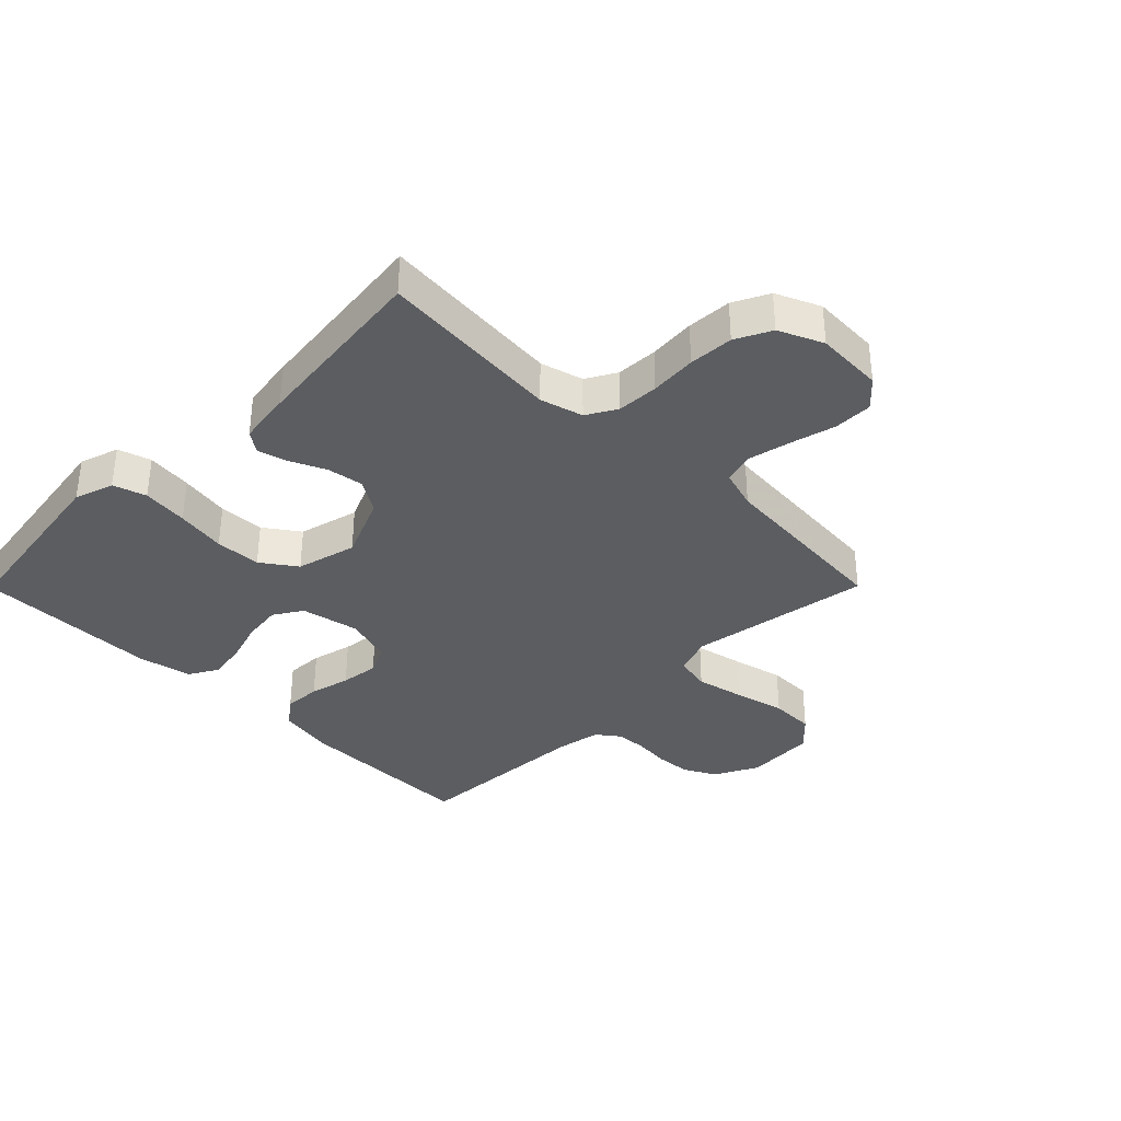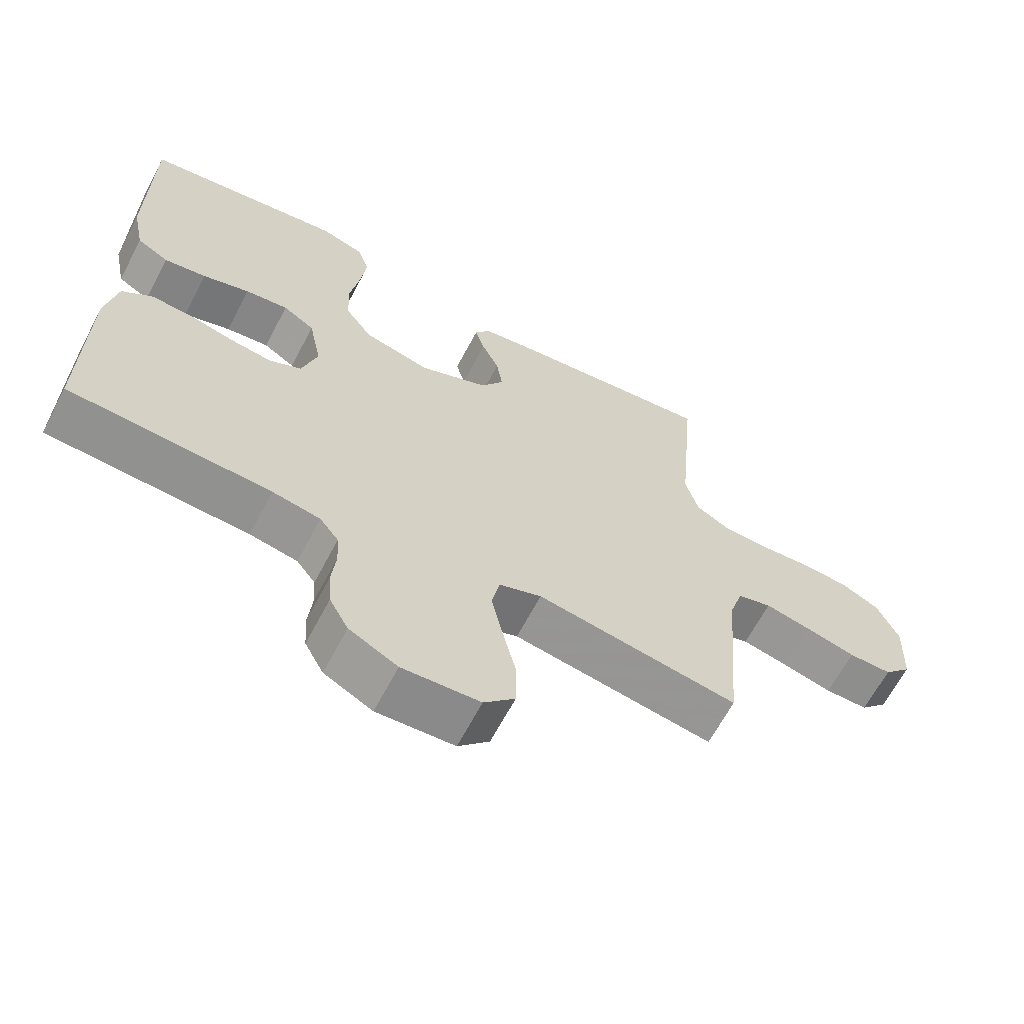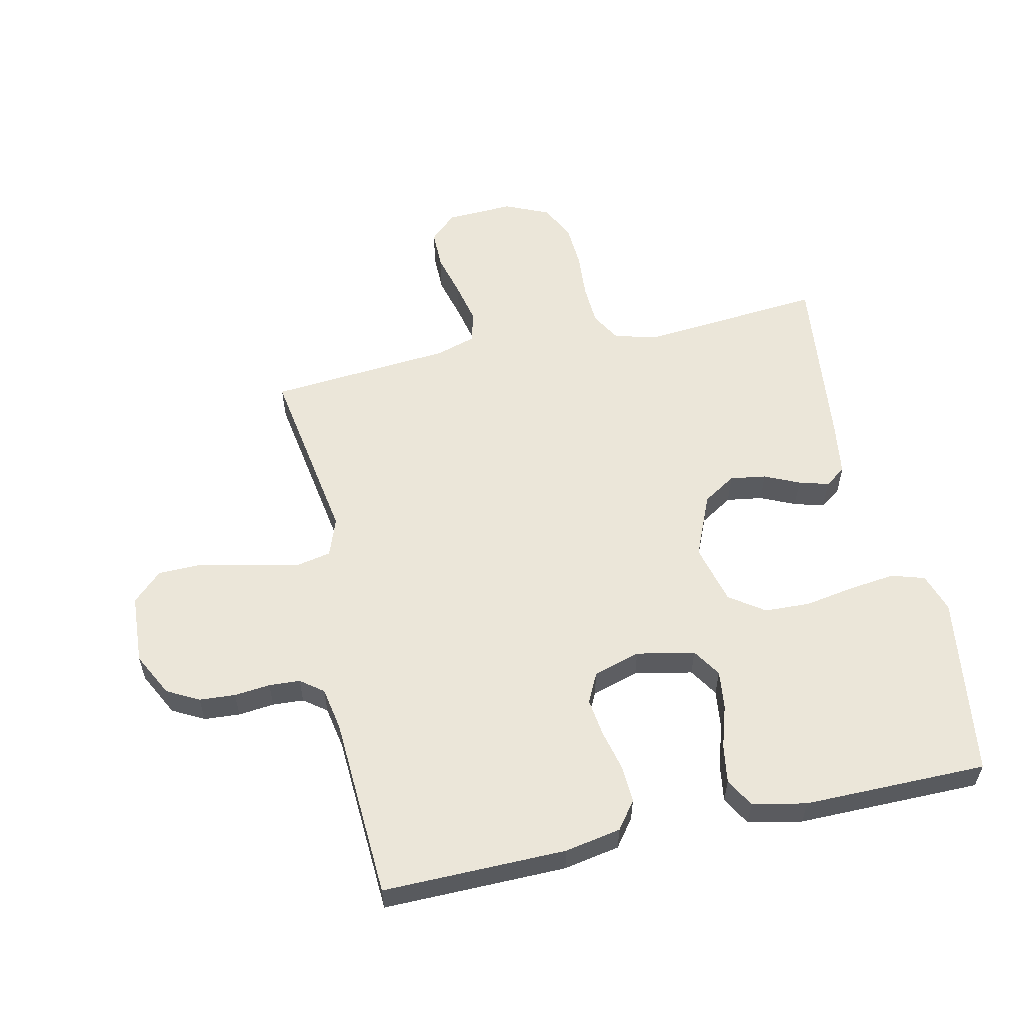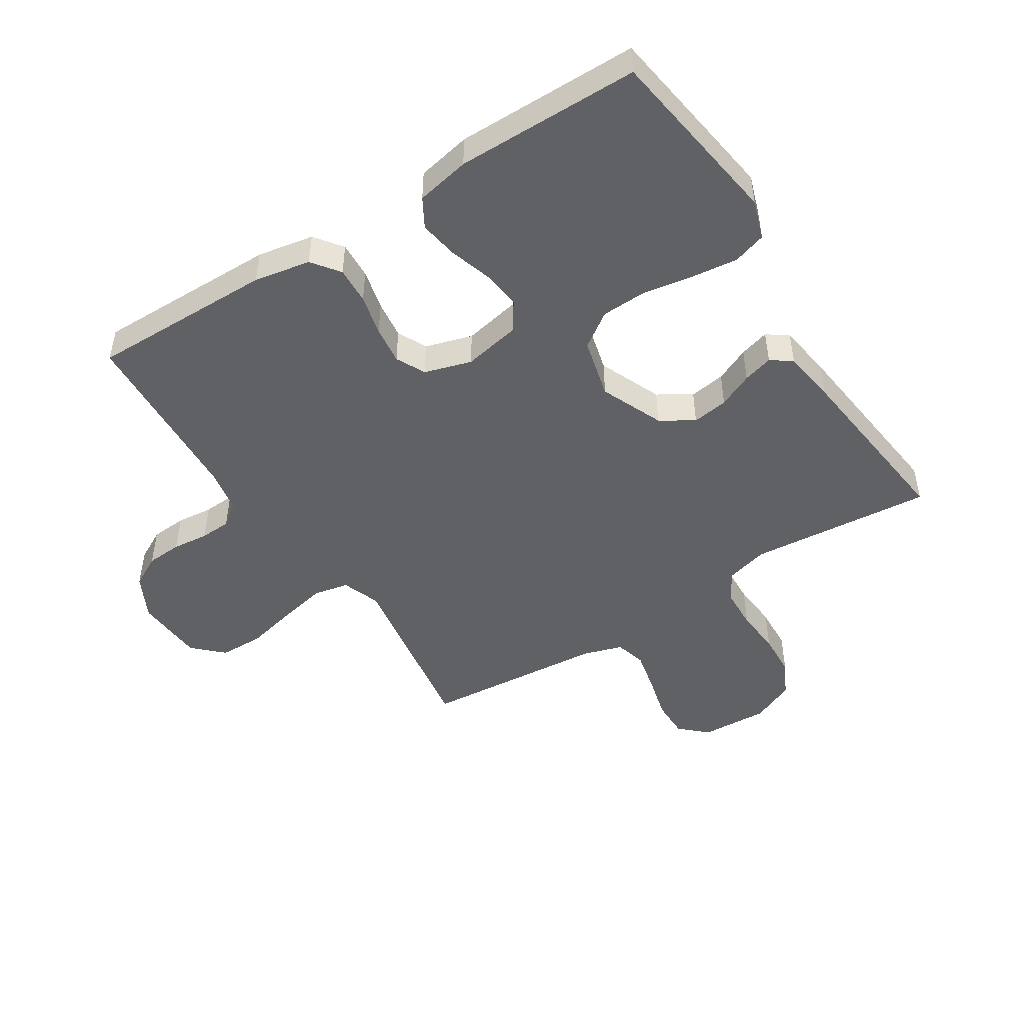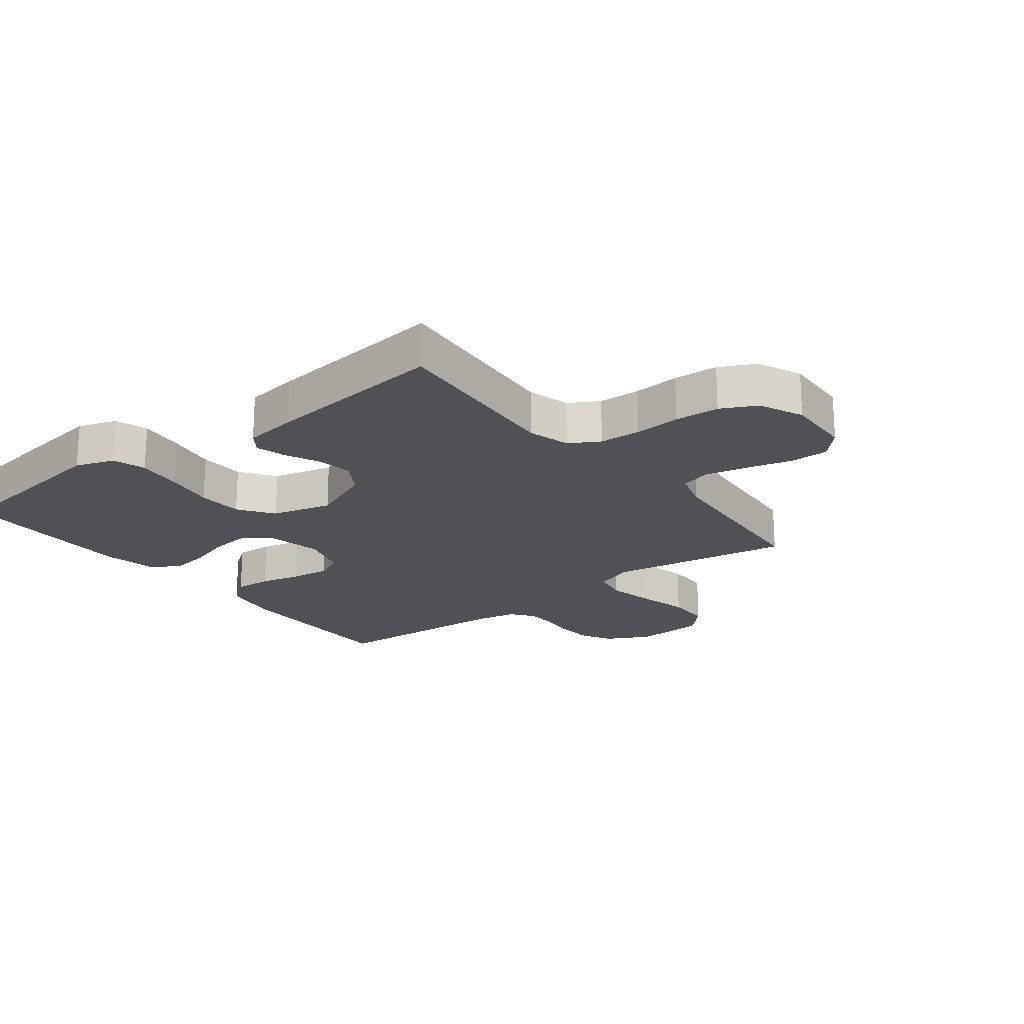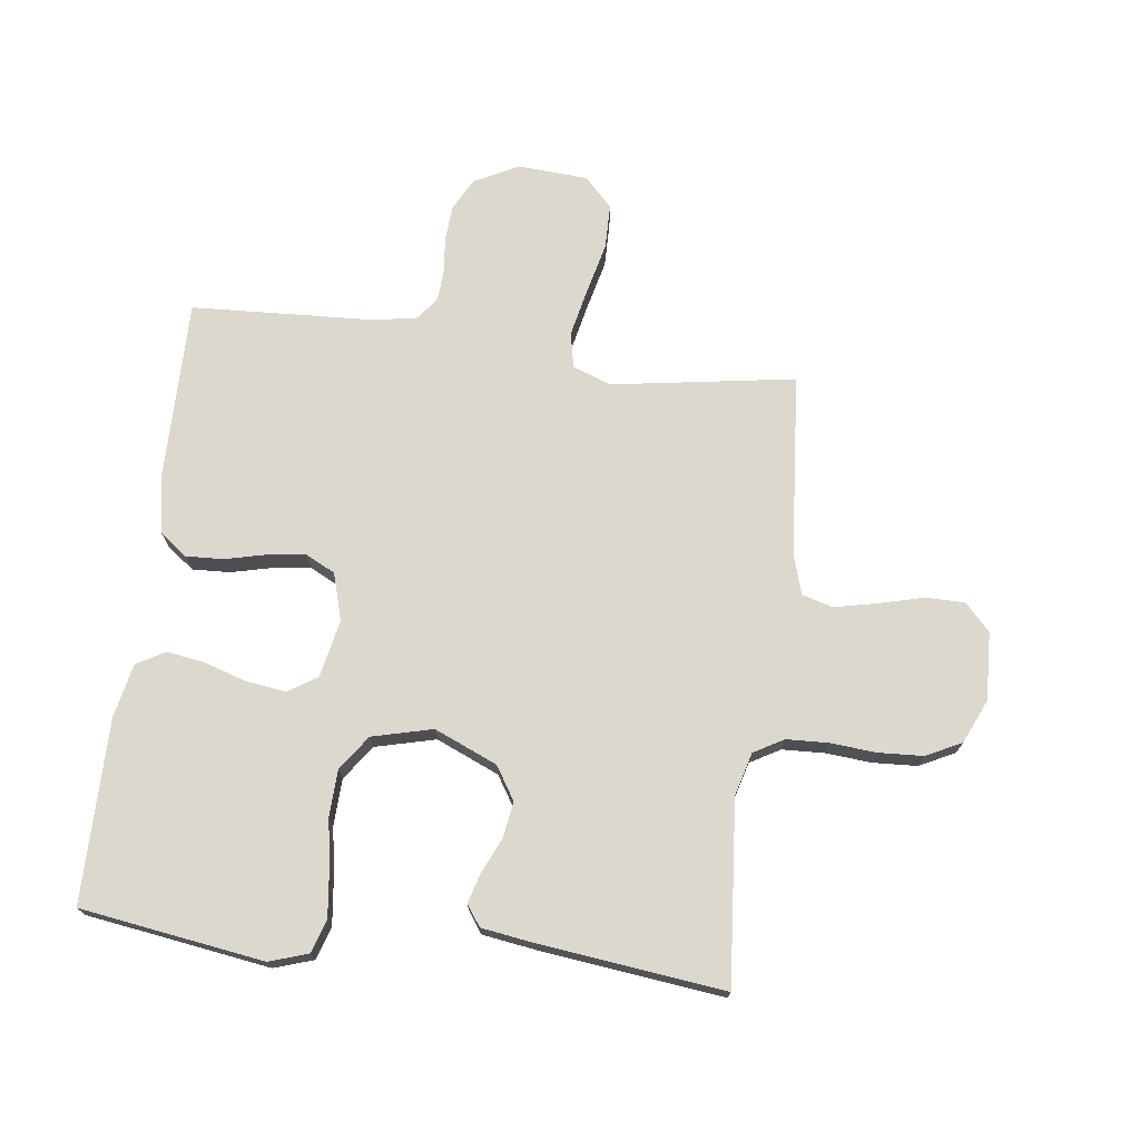
<metadata>
{"format":"obj","ext":"obj","renderer":"f3d","projection":"perspective","resolution":1024,"background":"white","views":[{"elev":-35.6,"azim":45.2,"up":"+Y"},{"elev":-64.9,"azim":-27.8,"up":"+Z"},{"elev":57.0,"azim":-102.5,"up":"+Y"},{"elev":-47.7,"azim":-57.6,"up":"+Y"},{"elev":-20.4,"azim":37.7,"up":"+Y"},{"elev":72.5,"azim":7.3,"up":"+Y"}]}
</metadata>
<code>
v 0.5 0.07 -0.5
v 0.2 0.07 -0.452
v 0.137 0.07 -0.475
v 0.125 0.07 -0.533
v 0.142 0.07 -0.612
v 0.162 0.07 -0.696
v 0.161 0.07 -0.769
v 0.115 0.07 -0.817
v 0 0.07 -0.824
v -0.072 0.07 -0.787
v -0.1 0.07 -0.735
v -0.104 0.07 -0.676
v -0.098 0.07 -0.617
v -0.101 0.07 -0.566
v -0.129 0.07 -0.529
v -0.2 0.07 -0.516
v -0.5 0.07 -0.5
v -0.497 0.07 -0.2
v -0.48 0.07 -0.108
v -0.435 0.07 -0.074
v -0.374 0.07 -0.077
v -0.307 0.07 -0.093
v -0.244 0.07 -0.101
v -0.196 0.07 -0.077
v -0.173 0.07 0
v -0.192 0.07 0.095
v -0.239 0.07 0.125
v -0.303 0.07 0.117
v -0.373 0.07 0.095
v -0.436 0.07 0.085
v -0.483 0.07 0.112
v -0.501 0.07 0.2
v -0.5 0.07 0.5
v -0.2 0.07 0.544
v -0.136 0.07 0.523
v -0.119 0.07 0.469
v -0.128 0.07 0.394
v -0.142 0.07 0.312
v -0.139 0.07 0.237
v -0.099 0.07 0.18
v 0 0.07 0.155
v 0.103 0.07 0.199
v 0.137 0.07 0.253
v 0.128 0.07 0.312
v 0.102 0.07 0.369
v 0.088 0.07 0.418
v 0.112 0.07 0.452
v 0.2 0.07 0.465
v 0.5 0.07 0.5
v 0.474 0.07 0.2
v 0.493 0.07 0.13
v 0.542 0.07 0.102
v 0.61 0.07 0.099
v 0.686 0.07 0.105
v 0.759 0.07 0.101
v 0.817 0.07 0.072
v 0.849 0.07 0
v 0.844 0.07 -0.111
v 0.803 0.07 -0.155
v 0.739 0.07 -0.155
v 0.665 0.07 -0.136
v 0.596 0.07 -0.121
v 0.545 0.07 -0.135
v 0.525 0.07 -0.2
v 0.5 0 -0.5
v 0.2 0 -0.452
v 0.137 0 -0.475
v 0.125 0 -0.533
v 0.142 0 -0.612
v 0.162 0 -0.696
v 0.161 0 -0.769
v 0.115 0 -0.817
v 0 0 -0.824
v -0.072 0 -0.787
v -0.1 0 -0.735
v -0.104 0 -0.676
v -0.098 0 -0.617
v -0.101 0 -0.566
v -0.129 0 -0.529
v -0.2 0 -0.516
v -0.5 0 -0.5
v -0.497 0 -0.2
v -0.48 0 -0.108
v -0.435 0 -0.074
v -0.374 0 -0.077
v -0.307 0 -0.093
v -0.244 0 -0.101
v -0.196 0 -0.077
v -0.173 0 0
v -0.192 0 0.095
v -0.239 0 0.125
v -0.303 0 0.117
v -0.373 0 0.095
v -0.436 0 0.085
v -0.483 0 0.112
v -0.501 0 0.2
v -0.5 0 0.5
v -0.2 0 0.544
v -0.136 0 0.523
v -0.119 0 0.469
v -0.128 0 0.394
v -0.142 0 0.312
v -0.139 0 0.237
v -0.099 0 0.18
v 0 0 0.155
v 0.103 0 0.199
v 0.137 0 0.253
v 0.128 0 0.312
v 0.102 0 0.369
v 0.088 0 0.418
v 0.112 0 0.452
v 0.2 0 0.465
v 0.5 0 0.5
v 0.474 0 0.2
v 0.493 0 0.13
v 0.542 0 0.102
v 0.61 0 0.099
v 0.686 0 0.105
v 0.759 0 0.101
v 0.817 0 0.072
v 0.849 0 0
v 0.844 0 -0.111
v 0.803 0 -0.155
v 0.739 0 -0.155
v 0.665 0 -0.136
v 0.596 0 -0.121
v 0.545 0 -0.135
v 0.525 0 -0.2
f 58 59 60 61
f 58 61 62
f 57 58 62
f 56 57 62 63
f 53 54 55 56
f 52 53 56 63
f 47 48 49 50
f 47 50 51
f 44 45 46 47
f 43 44 47 51
f 42 43 51 52
f 35 36 37 38
f 33 34 35 38
f 33 38 39
f 32 33 39 40
f 28 29 30 31
f 27 28 31 32
f 19 20 21 22
f 19 22 23
f 16 17 18 19
f 15 16 19 23
f 14 15 23 24
f 10 11 12 13
f 10 13 14
f 9 10 14
f 5 6 7 8
f 4 5 8 9
f 3 4 9 14
f 64 1 2
f 64 2 3
f 41 42 52 63
f 27 32 40 41
f 26 27 41 63
f 25 26 63 64
f 24 25 64
f 3 14 24 64
f 125 124 123 122
f 126 125 122
f 126 122 121
f 127 126 121 120
f 120 119 118 117
f 127 120 117 116
f 114 113 112 111
f 115 114 111
f 111 110 109 108
f 115 111 108 107
f 116 115 107 106
f 102 101 100 99
f 102 99 98 97
f 103 102 97
f 104 103 97 96
f 95 94 93 92
f 96 95 92 91
f 86 85 84 83
f 87 86 83
f 83 82 81 80
f 87 83 80 79
f 88 87 79 78
f 77 76 75 74
f 78 77 74
f 78 74 73
f 72 71 70 69
f 73 72 69 68
f 78 73 68 67
f 66 65 128
f 67 66 128
f 127 116 106 105
f 105 104 96 91
f 127 105 91 90
f 128 127 90 89
f 128 89 88
f 128 88 78 67
f 1 65 66 2
f 2 66 67 3
f 3 67 68 4
f 4 68 69 5
f 5 69 70 6
f 6 70 71 7
f 7 71 72 8
f 8 72 73 9
f 9 73 74 10
f 10 74 75 11
f 11 75 76 12
f 12 76 77 13
f 13 77 78 14
f 14 78 79 15
f 15 79 80 16
f 16 80 81 17
f 17 81 82 18
f 18 82 83 19
f 19 83 84 20
f 20 84 85 21
f 21 85 86 22
f 22 86 87 23
f 23 87 88 24
f 24 88 89 25
f 25 89 90 26
f 26 90 91 27
f 27 91 92 28
f 28 92 93 29
f 29 93 94 30
f 30 94 95 31
f 31 95 96 32
f 32 96 97 33
f 33 97 98 34
f 34 98 99 35
f 35 99 100 36
f 36 100 101 37
f 37 101 102 38
f 38 102 103 39
f 39 103 104 40
f 40 104 105 41
f 41 105 106 42
f 42 106 107 43
f 43 107 108 44
f 44 108 109 45
f 45 109 110 46
f 46 110 111 47
f 47 111 112 48
f 48 112 113 49
f 49 113 114 50
f 50 114 115 51
f 51 115 116 52
f 52 116 117 53
f 53 117 118 54
f 54 118 119 55
f 55 119 120 56
f 56 120 121 57
f 57 121 122 58
f 58 122 123 59
f 59 123 124 60
f 60 124 125 61
f 61 125 126 62
f 62 126 127 63
f 63 127 128 64
f 64 128 65 1

</code>
